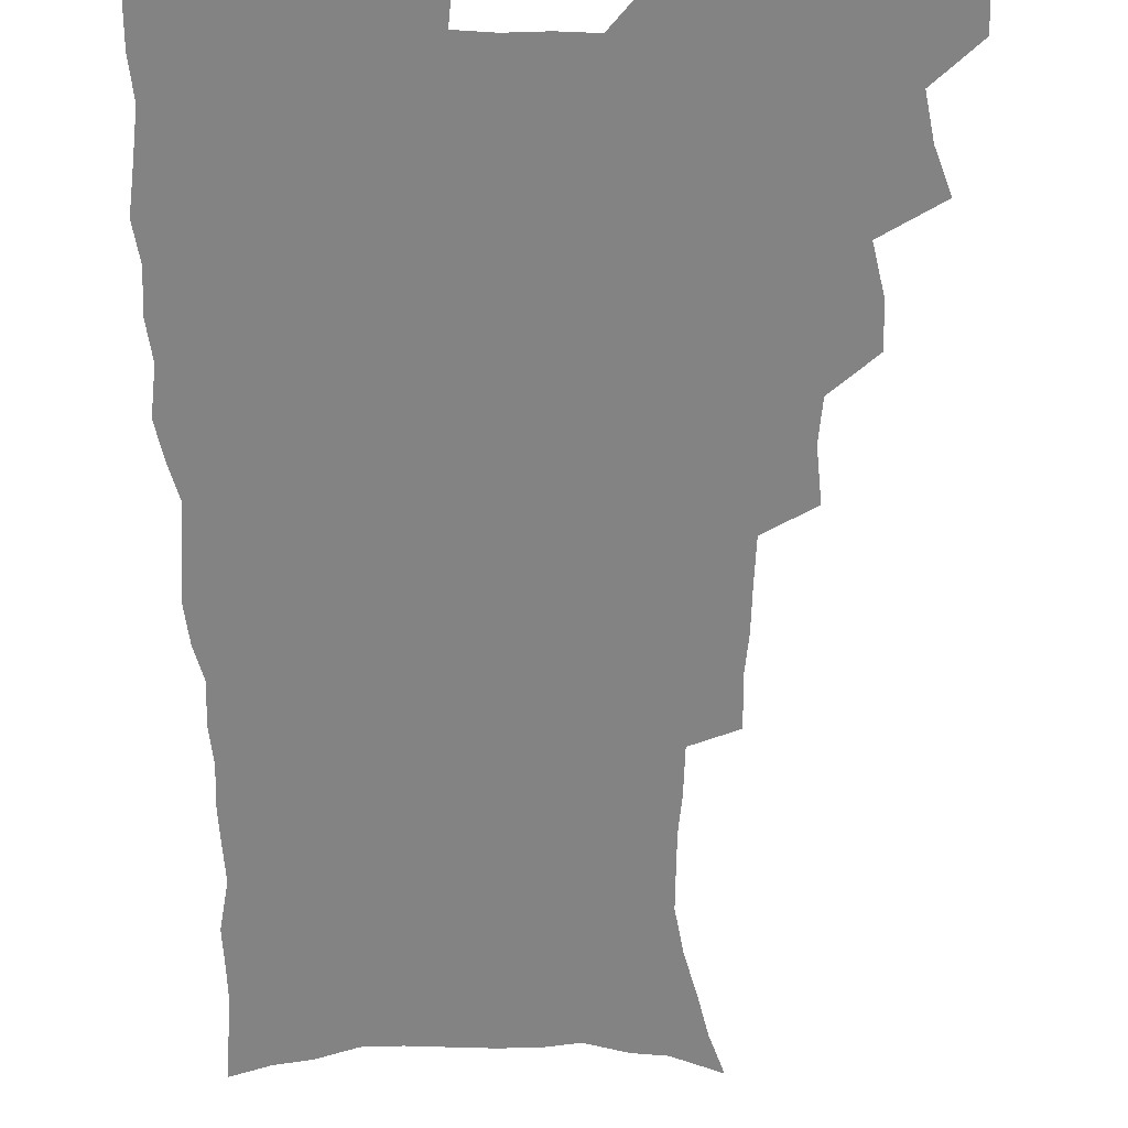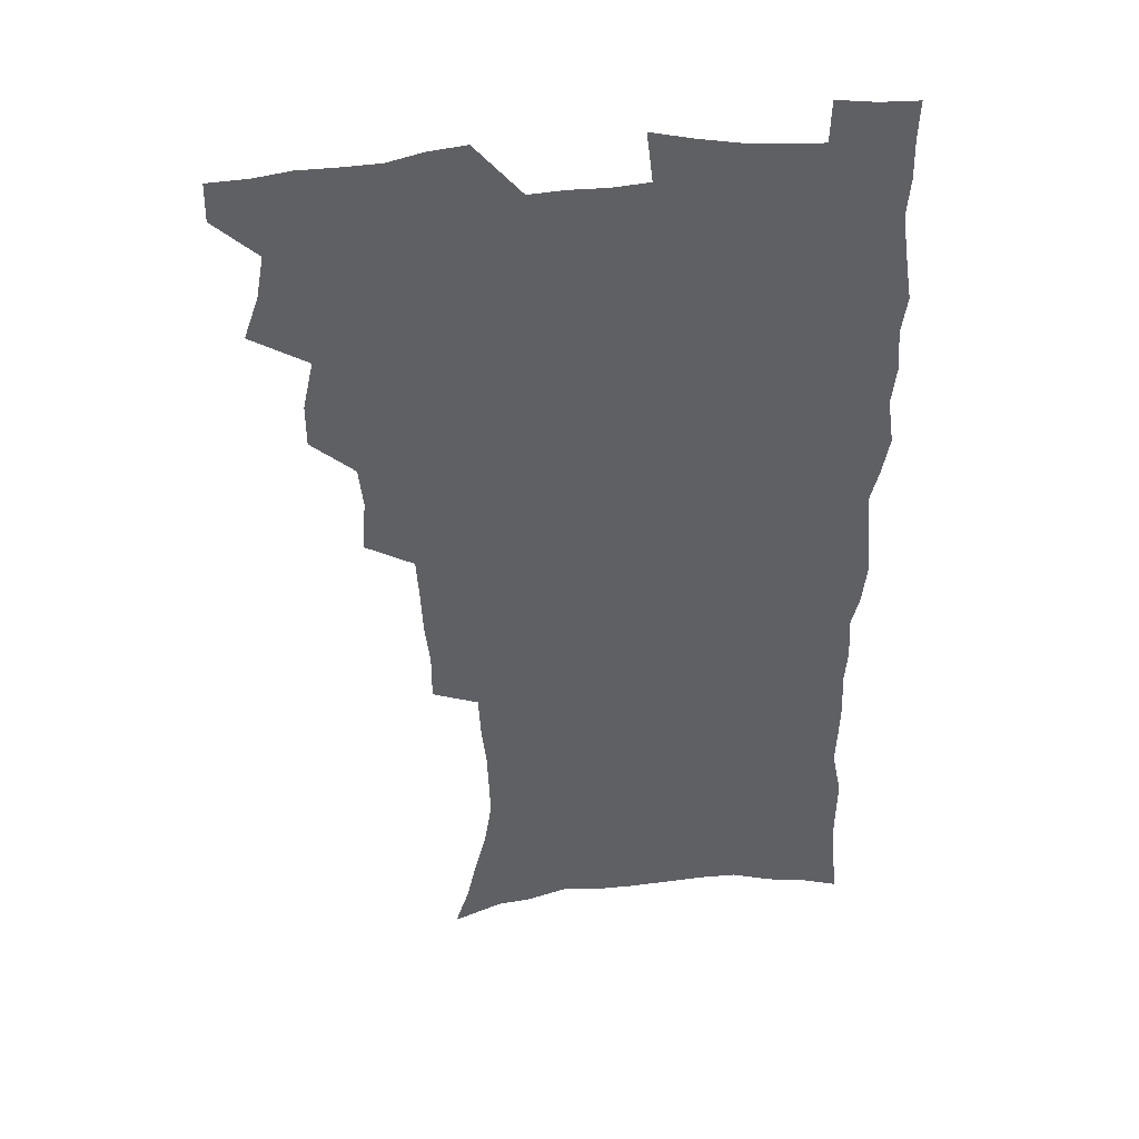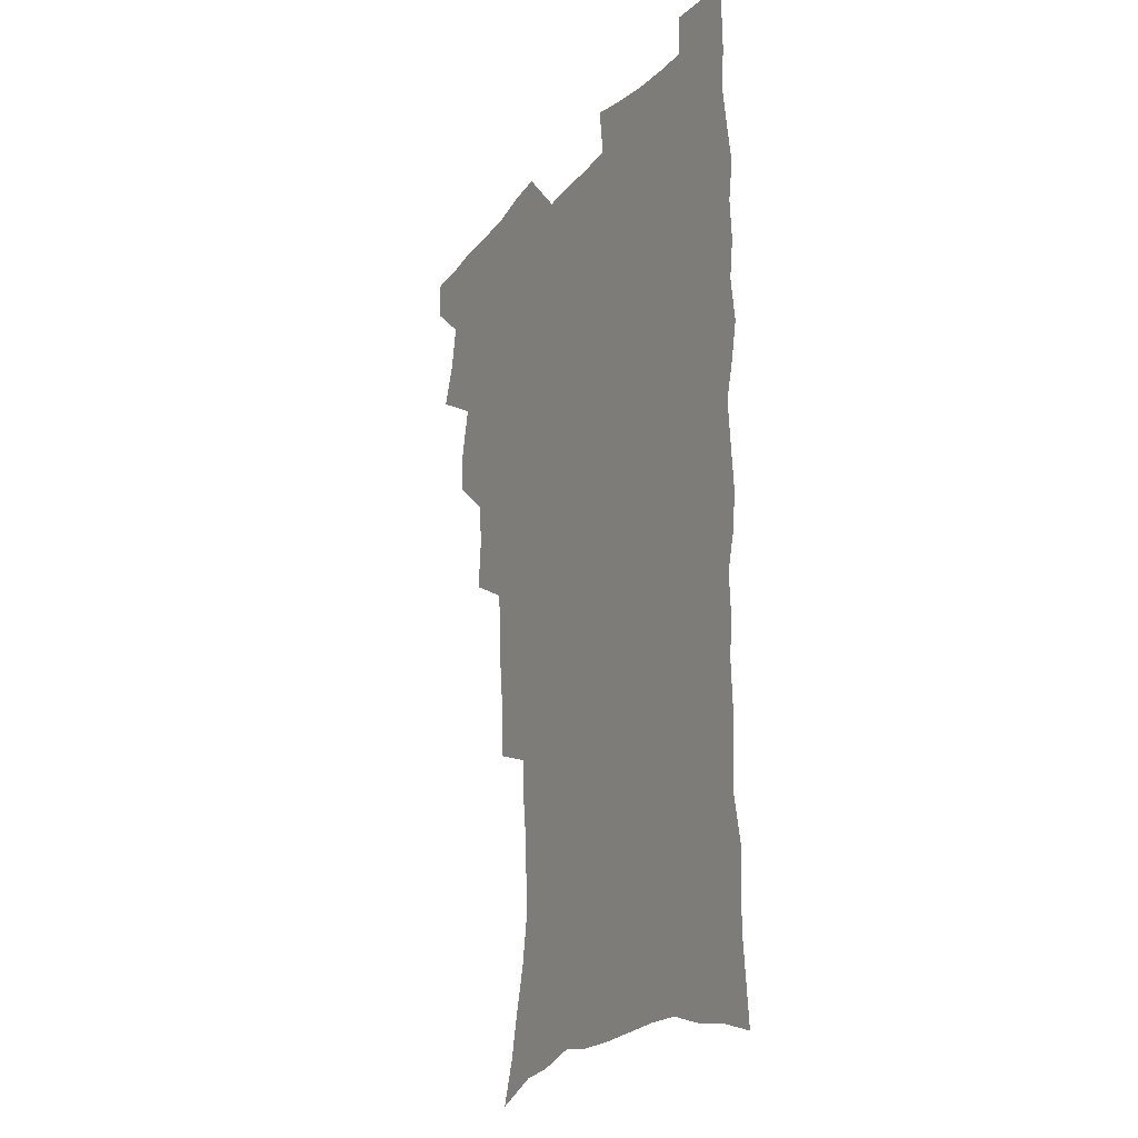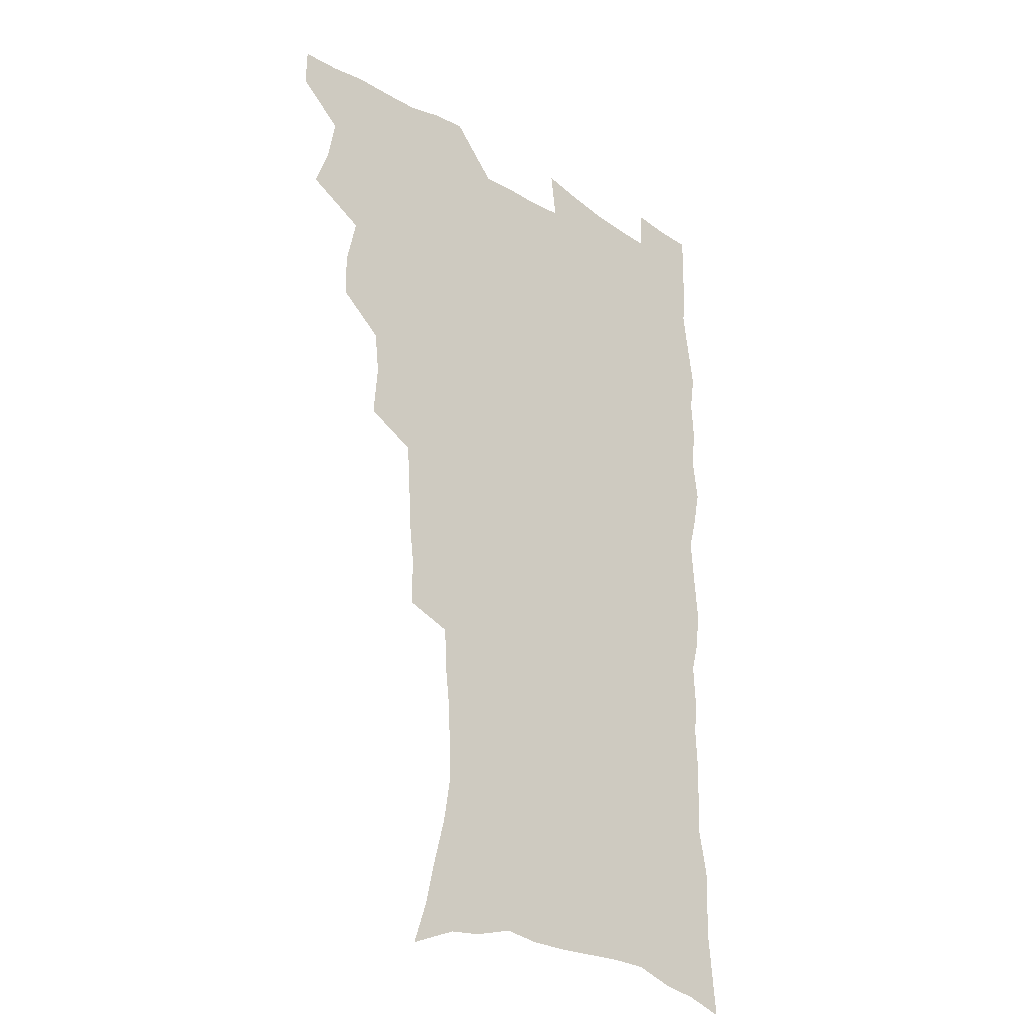
<metadata>
{"format":"obj","ext":"obj","renderer":"f3d","projection":"perspective","resolution":1024,"background":"white","views":[{"elev":-61.2,"azim":-178.7,"up":"+Z"},{"elev":40.7,"azim":-6.4,"up":"+Y"},{"elev":-21.2,"azim":61.3,"up":"+Y"},{"elev":-27.7,"azim":-43.5,"up":"+Y"}]}
</metadata>
<code>
v 480.2 537.7 0
v 480.4 552.5 0
v 488.5 489.8 0
v 494.3 506.2 0
v 497.3 522.7 0
v 497.3 537.6 0
v 495.7 553.2 0
v 506.8 441.9 0
v 506.7 458.4 0
v 510.9 477.3 0
v 514.8 493.9 0
v 512.4 508 0
v 514.1 523.1 0
v 513.2 537.9 0
v 510.4 555.4 0
v 524 391.6 0
v 525.6 411.9 0
v 523.8 427.8 0
v 527.6 447.2 0
v 527.7 463.3 0
v 527.4 478.7 0
v 528.7 494.2 0
v 529.5 509.2 0
v 529.5 523.5 0
v 528.5 537.8 0
v 525.6 555.6 0
v 547.1 312.6 0
v 547.1 331.2 0
v 545.1 347 0
v 544.2 364.2 0
v 543 381.5 0
v 542.2 398.9 0
v 542.2 416.2 0
v 545.2 435.5 0
v 543.3 449.6 0
v 544.7 465.7 0
v 545.4 481 0
v 544 495.2 0
v 544.6 509.8 0
v 544 524.3 0
v 542.7 539 0
v 540.4 556.2 0
v 552.4 175.6 0
v 557.7 191.8 0
v 561.3 207.7 0
v 566.1 226.3 0
v 568.9 243.8 0
v 568.4 258.1 0
v 567.8 273.4 0
v 566.1 288.2 0
v 565.1 306.2 0
v 564.3 323.9 0
v 562.6 339.3 0
v 561.6 355.6 0
v 560.5 371.7 0
v 559.7 388.1 0
v 560 405.4 0
v 559.8 421.7 0
v 559.5 437.1 0
v 561.4 453.8 0
v 560.1 467.4 0
v 560.7 482.3 0
v 561.7 496.5 0
v 559.9 510.8 0
v 558.6 525.5 0
v 557.1 540.9 0
v 554.6 559.7 0
v 571.1 183.5 0
v 572.6 196.8 0
v 579.7 218.9 0
v 581.9 235.9 0
v 582.6 251.7 0
v 582.6 267.3 0
v 581.1 281.1 0
v 579.2 295.3 0
v 579.7 314.8 0
v 578.8 330.9 0
v 577.8 346.1 0
v 577.3 362.3 0
v 575.5 376.7 0
v 575.9 393.9 0
v 574.6 408.1 0
v 575.5 424.9 0
v 574.9 439.5 0
v 575.3 454.7 0
v 575.4 469.1 0
v 575.7 483.5 0
v 575.1 497.3 0
v 575.4 511 0
v 574 525.4 0
v 572.2 541.2 0
v 568.9 561.3 0
v 584.1 185 0
v 591 207.2 0
v 594.7 226.4 0
v 594.9 240.8 0
v 596.4 259.4 0
v 595.4 272.7 0
v 594 286.5 0
v 593.7 303.9 0
v 592.6 318.6 0
v 591.2 332.9 0
v 592.3 352 0
v 591.2 365.9 0
v 590.1 380.6 0
v 589.9 396.5 0
v 590.1 411.9 0
v 590.2 427.4 0
v 589.6 441.2 0
v 589.7 455.9 0
v 590.6 470.9 0
v 590.2 484.2 0
v 589.6 497.9 0
v 589.2 511.8 0
v 588 526.5 0
v 587.1 540.9 0
v 600.2 189.7 0
v 604.7 209.9 0
v 606.8 227.9 0
v 607.6 244.4 0
v 607.9 260.2 0
v 607.2 274.5 0
v 606.7 290.6 0
v 606.1 306.3 0
v 605.6 322.8 0
v 605.7 339.8 0
v 604.8 351.9 0
v 604.4 368.4 0
v 604 383.8 0
v 604.4 400.2 0
v 603.8 413.2 0
v 603.9 428.4 0
v 603.7 442.5 0
v 603.6 456.6 0
v 603.9 470.7 0
v 604 484.5 0
v 604.2 498.2 0
v 603.5 512.1 0
v 602.2 527 0
v 601.3 541.8 0
v 614.4 188 0
v 618.5 213 0
v 619.7 230.7 0
v 619.9 245.9 0
v 620.1 262.5 0
v 619.6 277 0
v 618.9 291.6 0
v 618.7 309.1 0
v 618.5 326.1 0
v 618.1 340.8 0
v 617.6 354 0
v 617.4 369.8 0
v 617.2 384.6 0
v 617.2 399.9 0
v 617 412.9 0
v 617.4 429.4 0
v 617.2 443 0
v 617.6 457.6 0
v 617.7 471.3 0
v 617.7 484.6 0
v 617.8 498.4 0
v 617.8 512 0
v 617.8 525.7 0
v 616.1 541.7 0
v 629.6 188.1 0
v 631.5 212 0
v 632.1 231 0
v 632.3 247.5 0
v 632.2 263.8 0
v 631.9 278.5 0
v 631.6 294.8 0
v 631.1 310 0
v 630.9 325.8 0
v 630.6 340.7 0
v 630.4 355.3 0
v 630.3 370 0
v 630.3 385.8 0
v 630.3 399.8 0
v 630.4 414.3 0
v 630.6 429.7 0
v 630.7 443.2 0
v 631 457.4 0
v 631.2 471.1 0
v 631.3 484.7 0
v 631.6 498.4 0
v 631.7 511.9 0
v 631.6 525.5 0
v 630.3 542.9 0
v 627.9 562.3 0
v 644.9 188.9 0
v 644.9 213.2 0
v 644.7 230.9 0
v 644.7 245.9 0
v 644.3 263.5 0
v 644.2 279.2 0
v 643.9 294.5 0
v 643.4 311.4 0
v 643.3 326 0
v 643.3 339.9 0
v 643.3 354.4 0
v 643.1 370.6 0
v 643.2 385.3 0
v 643.4 399.7 0
v 643.6 414.2 0
v 643.7 429.2 0
v 644.1 442.9 0
v 644.4 457.2 0
v 644.8 470.9 0
v 645.2 485.1 0
v 645.5 498.5 0
v 645.5 511.8 0
v 645.6 526 0
v 645.4 541.4 0
v 644.2 558.7 0
v 660 189.8 0
v 658.4 211.6 0
v 657.7 228.9 0
v 657.1 245.6 0
v 658.7 257.5 0
v 656.7 277.5 0
v 656.4 293.2 0
v 656.1 308.8 0
v 655.7 325 0
v 655.8 339.8 0
v 656 354.3 0
v 656 369.4 0
v 656.3 384.1 0
v 656.8 398.1 0
v 656.9 413 0
v 657.5 427.2 0
v 657.7 441.9 0
v 658.5 455.6 0
v 658.5 470.3 0
v 658.8 484.3 0
v 659 498.2 0
v 659.6 512 0
v 659.8 526 0
v 660.3 540.1 0
v 659.9 556.1 0
v 674.7 189.6 0
v 672.4 208.8 0
v 670.4 228.4 0
v 670.9 242.1 0
v 670.4 257.8 0
v 668.4 278.5 0
v 668.9 291.9 0
v 668.1 309.1 0
v 668 323.9 0
v 668.5 338.1 0
v 669.1 352.1 0
v 668.7 368.2 0
v 669.7 381.9 0
v 670.2 396.3 0
v 671.7 409.6 0
v 671.7 424.7 0
v 671.4 440.3 0
v 672.3 454.4 0
v 672.6 468.9 0
v 672.2 484.1 0
v 672.9 497.6 0
v 673.6 511.4 0
v 674.2 525.7 0
v 674.6 540.1 0
v 675.1 554.7 0
v 690.5 184.7 0
v 687.2 204.7 0
v 683.6 225.7 0
v 683.9 240.3 0
v 682.7 257.3 0
v 682.9 272.4 0
v 681.6 289.4 0
v 682 303.8 0
v 680.4 321.3 0
v 682.4 333.9 0
v 682.7 348.8 0
v 683.9 362.9 0
v 683.6 378.6 0
v 684.4 393 0
v 685.6 407.2 0
v 685.4 422.9 0
v 686.7 436.9 0
v 686.7 452.3 0
v 687.2 467 0
v 687 482 0
v 687.8 496.2 0
v 688 510.7 0
v 688.7 525 0
v 689.2 539.2 0
v 689.8 554.1 0
v 690.3 570.4 0
v 704.8 182.6 0
v 701.8 200.9 0
v 700.7 217.2 0
v 699.4 233.7 0
v 696.8 252.2 0
v 696.9 267.1 0
v 696.6 282.5 0
v 696 298.4 0
v 697 312.8 0
v 697.2 327.8 0
v 697.9 342.5 0
v 700.1 356.1 0
v 700 371.9 0
v 699.9 387.9 0
v 700.6 403 0
v 700.6 418.9 0
v 700.7 434.3 0
v 703.3 448.2 0
v 703.4 463.6 0
v 701.5 480.2 0
v 703.6 494 0
v 703.5 509.2 0
v 703.2 524.4 0
v 703.5 538.5 0
v 704.9 553.6 0
v 705.7 568.6 0
v 720.1 177.9 0
v 718.6 193.8 0
v 717.1 209.9 0
v 717.2 224.2 0
v 717.7 238.7 0
v 714 257.8 0
v 714.7 271.9 0
v 715.2 286.5 0
v 714.4 302.8 0
v 715.7 317.2 0
v 714.8 333.9 0
v 718.2 346.8 0
v 719.8 361.5 0
v 718.3 379.1 0
v 716.9 397 0
v 720.5 410.7 0
v 723.4 425.1 0
v 721 443 0
v 722.8 457.7 0
v 721.8 474.3 0
v 724 488.9 0
v 721.4 506.1 0
v 719 523.3 0
v 720.4 538.2 0
v 720.1 553.2 0
v 720.8 568.2 0
f 5 6 1
f 1 6 2
f 6 7 2
f 10 11 3
f 3 11 4
f 11 12 4
f 4 12 5
f 12 13 5
f 5 13 6
f 13 14 6
f 6 14 7
f 14 15 7
f 18 19 8
f 8 19 9
f 19 20 9
f 9 20 10
f 20 21 10
f 10 21 11
f 21 22 11
f 11 22 12
f 22 23 12
f 12 23 13
f 23 24 13
f 13 24 14
f 24 25 14
f 14 25 15
f 25 26 15
f 31 32 16
f 16 32 17
f 32 33 17
f 17 33 18
f 33 34 18
f 18 34 19
f 34 35 19
f 19 35 20
f 35 36 20
f 20 36 21
f 36 37 21
f 21 37 22
f 37 38 22
f 22 38 23
f 38 39 23
f 23 39 24
f 39 40 24
f 24 40 25
f 40 41 25
f 25 41 26
f 41 42 26
f 51 52 27
f 27 52 28
f 52 53 28
f 28 53 29
f 53 54 29
f 29 54 30
f 54 55 30
f 30 55 31
f 55 56 31
f 31 56 32
f 56 57 32
f 32 57 33
f 57 58 33
f 33 58 34
f 58 59 34
f 34 59 35
f 59 60 35
f 35 60 36
f 60 61 36
f 36 61 37
f 61 62 37
f 37 62 38
f 62 63 38
f 38 63 39
f 63 64 39
f 39 64 40
f 64 65 40
f 40 65 41
f 65 66 41
f 41 66 42
f 66 67 42
f 43 68 44
f 68 69 44
f 44 69 45
f 69 70 45
f 45 70 46
f 70 71 46
f 46 71 47
f 71 72 47
f 47 72 48
f 72 73 48
f 48 73 49
f 73 74 49
f 49 74 50
f 74 75 50
f 50 75 51
f 75 76 51
f 51 76 52
f 76 77 52
f 52 77 53
f 77 78 53
f 53 78 54
f 78 79 54
f 54 79 55
f 79 80 55
f 55 80 56
f 80 81 56
f 56 81 57
f 81 82 57
f 57 82 58
f 82 83 58
f 58 83 59
f 83 84 59
f 59 84 60
f 84 85 60
f 60 85 61
f 85 86 61
f 61 86 62
f 86 87 62
f 62 87 63
f 87 88 63
f 63 88 64
f 88 89 64
f 64 89 65
f 89 90 65
f 65 90 66
f 90 91 66
f 66 91 67
f 91 92 67
f 68 93 69
f 93 94 69
f 69 94 70
f 94 95 70
f 70 95 71
f 95 96 71
f 71 96 72
f 96 97 72
f 72 97 73
f 97 98 73
f 73 98 74
f 98 99 74
f 74 99 75
f 99 100 75
f 75 100 76
f 100 101 76
f 76 101 77
f 101 102 77
f 77 102 78
f 102 103 78
f 78 103 79
f 103 104 79
f 79 104 80
f 104 105 80
f 80 105 81
f 105 106 81
f 81 106 82
f 106 107 82
f 82 107 83
f 107 108 83
f 83 108 84
f 108 109 84
f 84 109 85
f 109 110 85
f 85 110 86
f 110 111 86
f 86 111 87
f 111 112 87
f 87 112 88
f 112 113 88
f 88 113 89
f 113 114 89
f 89 114 90
f 114 115 90
f 90 115 91
f 115 116 91
f 91 116 92
f 93 117 94
f 117 118 94
f 94 118 95
f 118 119 95
f 95 119 96
f 119 120 96
f 96 120 97
f 120 121 97
f 97 121 98
f 121 122 98
f 98 122 99
f 122 123 99
f 99 123 100
f 123 124 100
f 100 124 101
f 124 125 101
f 101 125 102
f 125 126 102
f 102 126 103
f 126 127 103
f 103 127 104
f 127 128 104
f 104 128 105
f 128 129 105
f 105 129 106
f 129 130 106
f 106 130 107
f 130 131 107
f 107 131 108
f 131 132 108
f 108 132 109
f 132 133 109
f 109 133 110
f 133 134 110
f 110 134 111
f 134 135 111
f 111 135 112
f 135 136 112
f 112 136 113
f 136 137 113
f 113 137 114
f 137 138 114
f 114 138 115
f 138 139 115
f 115 139 116
f 139 140 116
f 117 141 118
f 141 142 118
f 118 142 119
f 142 143 119
f 119 143 120
f 143 144 120
f 120 144 121
f 144 145 121
f 121 145 122
f 145 146 122
f 122 146 123
f 146 147 123
f 123 147 124
f 147 148 124
f 124 148 125
f 148 149 125
f 125 149 126
f 149 150 126
f 126 150 127
f 150 151 127
f 127 151 128
f 151 152 128
f 128 152 129
f 152 153 129
f 129 153 130
f 153 154 130
f 130 154 131
f 154 155 131
f 131 155 132
f 155 156 132
f 132 156 133
f 156 157 133
f 133 157 134
f 157 158 134
f 134 158 135
f 158 159 135
f 135 159 136
f 159 160 136
f 136 160 137
f 160 161 137
f 137 161 138
f 161 162 138
f 138 162 139
f 162 163 139
f 139 163 140
f 163 164 140
f 141 165 142
f 165 166 142
f 142 166 143
f 166 167 143
f 143 167 144
f 167 168 144
f 144 168 145
f 168 169 145
f 145 169 146
f 169 170 146
f 146 170 147
f 170 171 147
f 147 171 148
f 171 172 148
f 148 172 149
f 172 173 149
f 149 173 150
f 173 174 150
f 150 174 151
f 174 175 151
f 151 175 152
f 175 176 152
f 152 176 153
f 176 177 153
f 153 177 154
f 177 178 154
f 154 178 155
f 178 179 155
f 155 179 156
f 179 180 156
f 156 180 157
f 180 181 157
f 157 181 158
f 181 182 158
f 158 182 159
f 182 183 159
f 159 183 160
f 183 184 160
f 160 184 161
f 184 185 161
f 161 185 162
f 185 186 162
f 162 186 163
f 186 187 163
f 163 187 164
f 187 188 164
f 165 190 166
f 190 191 166
f 166 191 167
f 191 192 167
f 167 192 168
f 192 193 168
f 168 193 169
f 193 194 169
f 169 194 170
f 194 195 170
f 170 195 171
f 195 196 171
f 171 196 172
f 196 197 172
f 172 197 173
f 197 198 173
f 173 198 174
f 198 199 174
f 174 199 175
f 199 200 175
f 175 200 176
f 200 201 176
f 176 201 177
f 201 202 177
f 177 202 178
f 202 203 178
f 178 203 179
f 203 204 179
f 179 204 180
f 204 205 180
f 180 205 181
f 205 206 181
f 181 206 182
f 206 207 182
f 182 207 183
f 207 208 183
f 183 208 184
f 208 209 184
f 184 209 185
f 209 210 185
f 185 210 186
f 210 211 186
f 186 211 187
f 211 212 187
f 187 212 188
f 212 213 188
f 188 213 189
f 213 214 189
f 190 215 191
f 215 216 191
f 191 216 192
f 216 217 192
f 192 217 193
f 217 218 193
f 193 218 194
f 218 219 194
f 194 219 195
f 219 220 195
f 195 220 196
f 220 221 196
f 196 221 197
f 221 222 197
f 197 222 198
f 222 223 198
f 198 223 199
f 223 224 199
f 199 224 200
f 224 225 200
f 200 225 201
f 225 226 201
f 201 226 202
f 226 227 202
f 202 227 203
f 227 228 203
f 203 228 204
f 228 229 204
f 204 229 205
f 229 230 205
f 205 230 206
f 230 231 206
f 206 231 207
f 231 232 207
f 207 232 208
f 232 233 208
f 208 233 209
f 233 234 209
f 209 234 210
f 234 235 210
f 210 235 211
f 235 236 211
f 211 236 212
f 236 237 212
f 212 237 213
f 237 238 213
f 213 238 214
f 238 239 214
f 215 240 216
f 240 241 216
f 216 241 217
f 241 242 217
f 217 242 218
f 242 243 218
f 218 243 219
f 243 244 219
f 219 244 220
f 244 245 220
f 220 245 221
f 245 246 221
f 221 246 222
f 246 247 222
f 222 247 223
f 247 248 223
f 223 248 224
f 248 249 224
f 224 249 225
f 249 250 225
f 225 250 226
f 250 251 226
f 226 251 227
f 251 252 227
f 227 252 228
f 252 253 228
f 228 253 229
f 253 254 229
f 229 254 230
f 254 255 230
f 230 255 231
f 255 256 231
f 231 256 232
f 256 257 232
f 232 257 233
f 257 258 233
f 233 258 234
f 258 259 234
f 234 259 235
f 259 260 235
f 235 260 236
f 260 261 236
f 236 261 237
f 261 262 237
f 237 262 238
f 262 263 238
f 238 263 239
f 263 264 239
f 240 265 241
f 265 266 241
f 241 266 242
f 266 267 242
f 242 267 243
f 267 268 243
f 243 268 244
f 268 269 244
f 244 269 245
f 269 270 245
f 245 270 246
f 270 271 246
f 246 271 247
f 271 272 247
f 247 272 248
f 272 273 248
f 248 273 249
f 273 274 249
f 249 274 250
f 274 275 250
f 250 275 251
f 275 276 251
f 251 276 252
f 276 277 252
f 252 277 253
f 277 278 253
f 253 278 254
f 278 279 254
f 254 279 255
f 279 280 255
f 255 280 256
f 280 281 256
f 256 281 257
f 281 282 257
f 257 282 258
f 282 283 258
f 258 283 259
f 283 284 259
f 259 284 260
f 284 285 260
f 260 285 261
f 285 286 261
f 261 286 262
f 286 287 262
f 262 287 263
f 287 288 263
f 263 288 264
f 288 289 264
f 265 291 266
f 291 292 266
f 266 292 267
f 292 293 267
f 267 293 268
f 293 294 268
f 268 294 269
f 294 295 269
f 269 295 270
f 295 296 270
f 270 296 271
f 296 297 271
f 271 297 272
f 297 298 272
f 272 298 273
f 298 299 273
f 273 299 274
f 299 300 274
f 274 300 275
f 300 301 275
f 275 301 276
f 301 302 276
f 276 302 277
f 302 303 277
f 277 303 278
f 303 304 278
f 278 304 279
f 304 305 279
f 279 305 280
f 305 306 280
f 280 306 281
f 306 307 281
f 281 307 282
f 307 308 282
f 282 308 283
f 308 309 283
f 283 309 284
f 309 310 284
f 284 310 285
f 310 311 285
f 285 311 286
f 311 312 286
f 286 312 287
f 312 313 287
f 287 313 288
f 313 314 288
f 288 314 289
f 314 315 289
f 289 315 290
f 315 316 290
f 291 317 292
f 317 318 292
f 292 318 293
f 318 319 293
f 293 319 294
f 319 320 294
f 294 320 295
f 320 321 295
f 295 321 296
f 321 322 296
f 296 322 297
f 322 323 297
f 297 323 298
f 323 324 298
f 298 324 299
f 324 325 299
f 299 325 300
f 325 326 300
f 300 326 301
f 326 327 301
f 301 327 302
f 327 328 302
f 302 328 303
f 328 329 303
f 303 329 304
f 329 330 304
f 304 330 305
f 330 331 305
f 305 331 306
f 331 332 306
f 306 332 307
f 332 333 307
f 307 333 308
f 333 334 308
f 308 334 309
f 334 335 309
f 309 335 310
f 335 336 310
f 310 336 311
f 336 337 311
f 311 337 312
f 337 338 312
f 312 338 313
f 338 339 313
f 313 339 314
f 339 340 314
f 314 340 315
f 340 341 315
f 315 341 316
f 341 342 316

</code>
